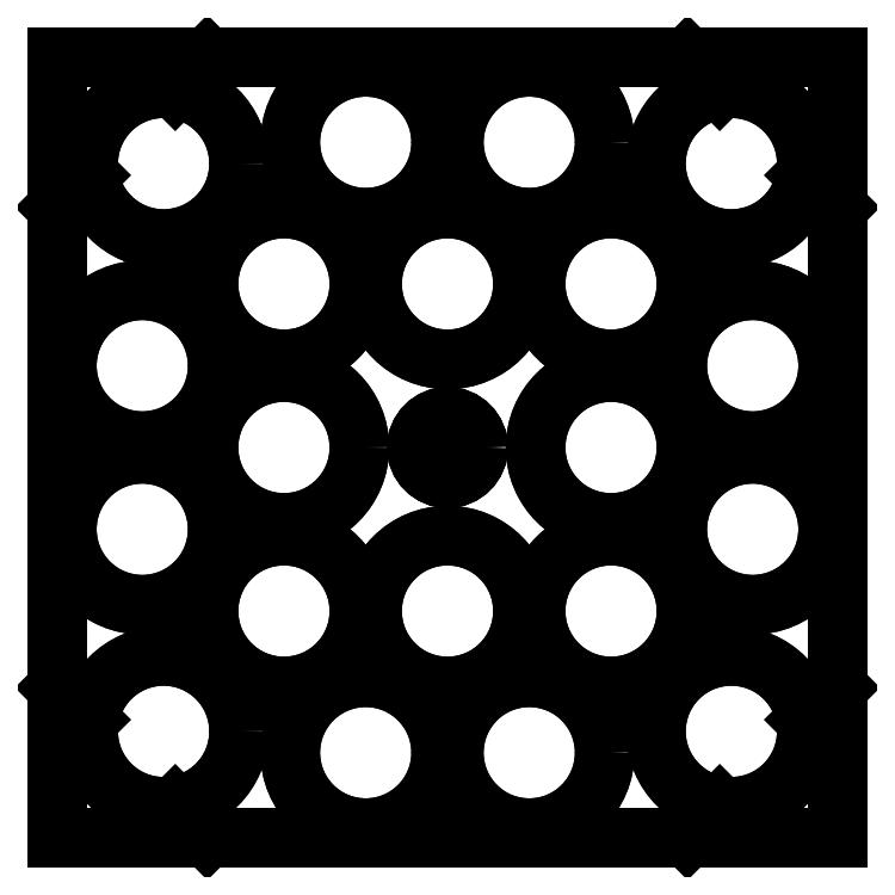
<metadata>
{"format":"dxf","ext":"dxf","renderer":"ezdxf+matplotlib","layout":"modelspace","background":"white","min_lineweight":24,"dpi":150}
</metadata>
<code>
0
SECTION
2
ENTITIES
0
LINE
8
platform_middle
10
-54.92
20
54.92
30
0
11
-54.92
21
-54.92
31
0
0
LINE
8
platform_middle
10
54.92
20
-54.92
30
0
11
-54.92
21
-54.92
31
0
0
LINE
8
platform_middle
10
54.92
20
54.92
30
0
11
-54.92
21
54.92
31
0
0
LINE
8
platform_middle
10
54.92
20
54.92
30
0
11
54.92
21
-54.92
31
0
0
CIRCLE
8
platform_middle
10
0
20
0
30
0
40
4.3
0
CIRCLE
8
platform_middle
10
-23
20
0
30
0
40
10.61
0
CIRCLE
8
platform_middle
10
-42.92
20
11.5
30
0
40
10.61
0
CIRCLE
8
platform_middle
10
-42.92
20
-11.5
30
0
40
10.61
0
CIRCLE
8
platform_middle
10
0
20
-23
30
0
40
10.61
0
CIRCLE
8
platform_middle
10
-11.5
20
-42.92
30
0
40
10.61
0
CIRCLE
8
platform_middle
10
11.5
20
-42.92
30
0
40
10.61
0
CIRCLE
8
platform_middle
10
-23
20
-23
30
0
40
10.61
0
CIRCLE
8
platform_middle
10
-39.92
20
-39.92
30
0
40
10.61
0
CIRCLE
8
platform_middle
10
0
20
23
30
0
40
10.61
0
CIRCLE
8
platform_middle
10
11.5
20
42.92
30
0
40
10.61
0
CIRCLE
8
platform_middle
10
-11.5
20
42.92
30
0
40
10.61
0
CIRCLE
8
platform_middle
10
-23
20
23
30
0
40
10.61
0
CIRCLE
8
platform_middle
10
-39.92
20
39.92
30
0
40
10.61
0
CIRCLE
8
platform_middle
10
23
20
0
30
0
40
10.61
0
CIRCLE
8
platform_middle
10
42.92
20
-11.5
30
0
40
10.61
0
CIRCLE
8
platform_middle
10
42.92
20
11.5
30
0
40
10.61
0
CIRCLE
8
platform_middle
10
23
20
-23
30
0
40
10.61
0
CIRCLE
8
platform_middle
10
39.92
20
-39.92
30
0
40
10.61
0
CIRCLE
8
platform_middle
10
23
20
23
30
0
40
10.61
0
CIRCLE
8
platform_middle
10
39.92
20
39.92
30
0
40
10.61
0
CIRCLE
8
platform_bottom
10
0
20
0
30
0
40
2.05
0
LINE
8
platform_bottom
10
-54.92
20
54.92
30
0
11
54.92
21
54.92
31
0
0
LINE
8
platform_bottom
10
54.92
20
54.92
30
0
11
54.92
21
-54.92
31
0
0
LINE
8
platform_bottom
10
54.92
20
-54.92
30
0
11
-54.92
21
-54.92
31
0
0
LINE
8
platform_bottom
10
-54.92
20
-54.92
30
0
11
-54.92
21
54.92
31
0
0
CIRCLE
8
platform_top
10
0
20
0
30
0
40
4.3
0
LINE
8
platform_top
10
-54.92
20
54.92
30
0
11
54.92
21
54.92
31
0
0
LINE
8
platform_top
10
54.92
20
54.92
30
0
11
54.92
21
-54.92
31
0
0
LINE
8
platform_top
10
54.92
20
-54.92
30
0
11
-54.92
21
-54.92
31
0
0
LINE
8
platform_top
10
-54.92
20
-54.92
30
0
11
-54.92
21
54.92
31
0
0
LINE
8
platform_middle_top
10
-54.92
20
54.92
30
0
11
-54.92
21
-54.92
31
0
0
LINE
8
platform_middle_top
10
54.92
20
-54.92
30
0
11
-54.92
21
-54.92
31
0
0
LINE
8
platform_middle_top
10
54.92
20
54.92
30
0
11
-54.92
21
54.92
31
0
0
LINE
8
platform_middle_top
10
54.92
20
54.92
30
0
11
54.92
21
-54.92
31
0
0
CIRCLE
8
platform_middle_top
10
0
20
0
30
0
40
4.3
0
CIRCLE
8
platform_middle_top
10
-23
20
0
30
0
40
10.61
0
CIRCLE
8
platform_middle_top
10
-42.92
20
11.5
30
0
40
10.61
0
CIRCLE
8
platform_middle_top
10
-42.92
20
-11.5
30
0
40
10.61
0
CIRCLE
8
platform_middle_top
10
0
20
-23
30
0
40
10.61
0
CIRCLE
8
platform_middle_top
10
-11.5
20
-42.92
30
0
40
10.61
0
CIRCLE
8
platform_middle_top
10
11.5
20
-42.92
30
0
40
10.61
0
CIRCLE
8
platform_middle_top
10
-23
20
-23
30
0
40
10.61
0
CIRCLE
8
platform_middle_top
10
-39.92
20
-39.92
30
0
40
10.61
0
CIRCLE
8
platform_middle_top
10
0
20
23
30
0
40
10.61
0
CIRCLE
8
platform_middle_top
10
11.5
20
42.92
30
0
40
10.61
0
CIRCLE
8
platform_middle_top
10
-11.5
20
42.92
30
0
40
10.61
0
CIRCLE
8
platform_middle_top
10
-23
20
23
30
0
40
10.61
0
CIRCLE
8
platform_middle_top
10
-39.92
20
39.92
30
0
40
10.61
0
CIRCLE
8
platform_middle_top
10
23
20
0
30
0
40
10.61
0
CIRCLE
8
platform_middle_top
10
42.92
20
-11.5
30
0
40
10.61
0
CIRCLE
8
platform_middle_top
10
42.92
20
11.5
30
0
40
10.61
0
CIRCLE
8
platform_middle_top
10
23
20
-23
30
0
40
10.61
0
CIRCLE
8
platform_middle_top
10
39.92
20
-39.92
30
0
40
10.61
0
CIRCLE
8
platform_middle_top
10
23
20
23
30
0
40
10.61
0
CIRCLE
8
platform_middle_top
10
39.92
20
39.92
30
0
40
10.61
0
LINE
8
platform_middle_top
10
-54.92
20
-33.77
30
0
11
-50.4
21
-38.28
31
0
0
LINE
8
platform_middle_top
10
-38.28
20
-50.4
30
0
11
-33.77
21
-54.92
31
0
0
LINE
8
platform_middle_top
10
-54.92
20
33.77
30
0
11
-50.4
21
38.28
31
0
0
LINE
8
platform_middle_top
10
-38.28
20
50.4
30
0
11
-33.77
21
54.92
31
0
0
LINE
8
platform_middle_top
10
33.77
20
54.92
30
0
11
38.28
21
50.4
31
0
0
LINE
8
platform_middle_top
10
50.4
20
38.28
30
0
11
54.92
21
33.77
31
0
0
LINE
8
platform_middle_top
10
50.4
20
-38.28
30
0
11
54.92
21
-33.77
31
0
0
LINE
8
platform_middle_top
10
33.77
20
-54.92
30
0
11
38.28
21
-50.4
31
0
0
ENDSEC
0
EOF

</code>
